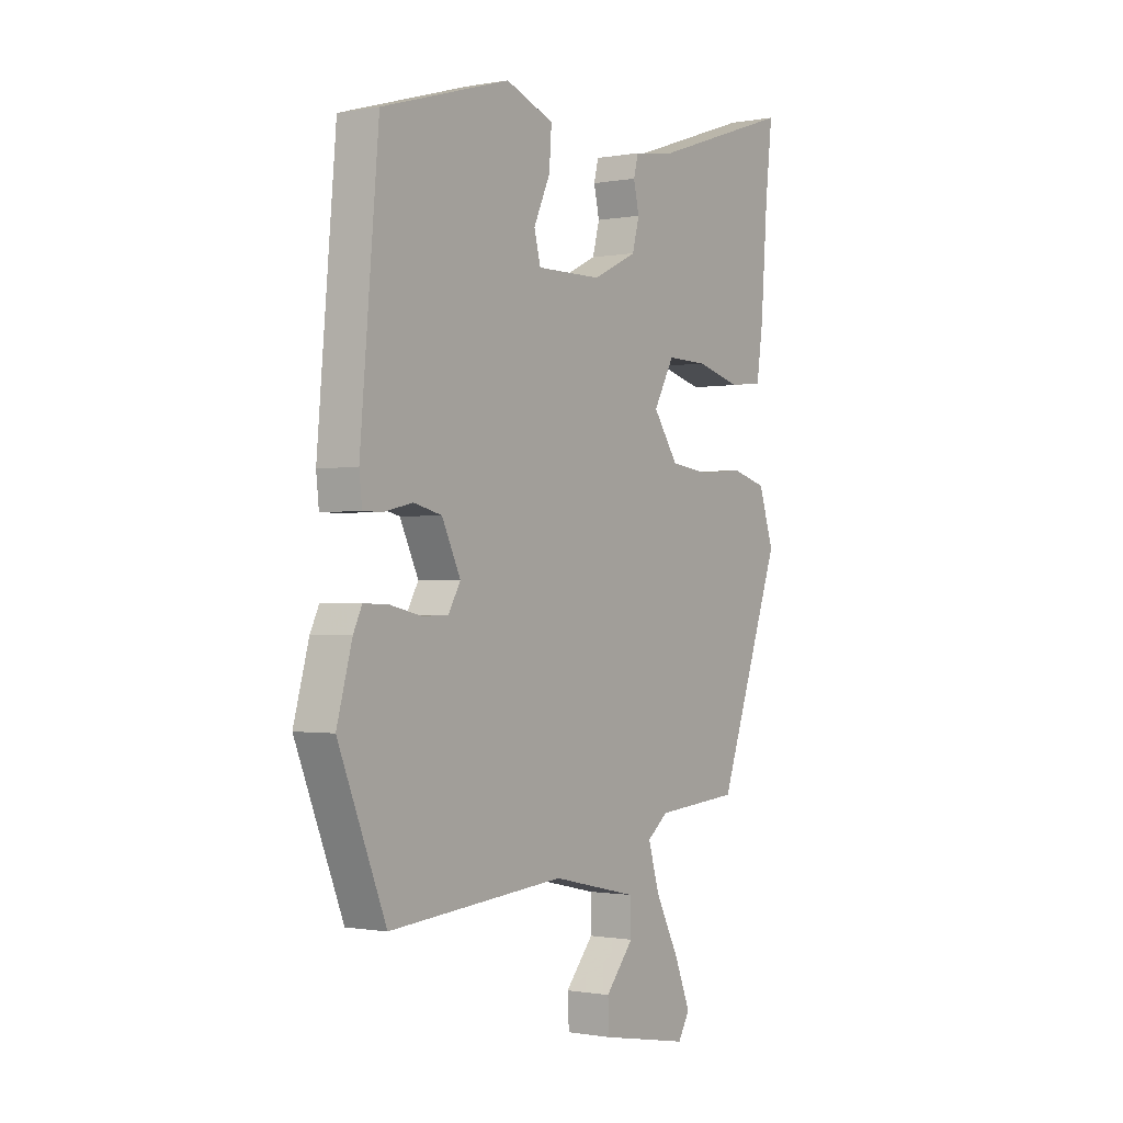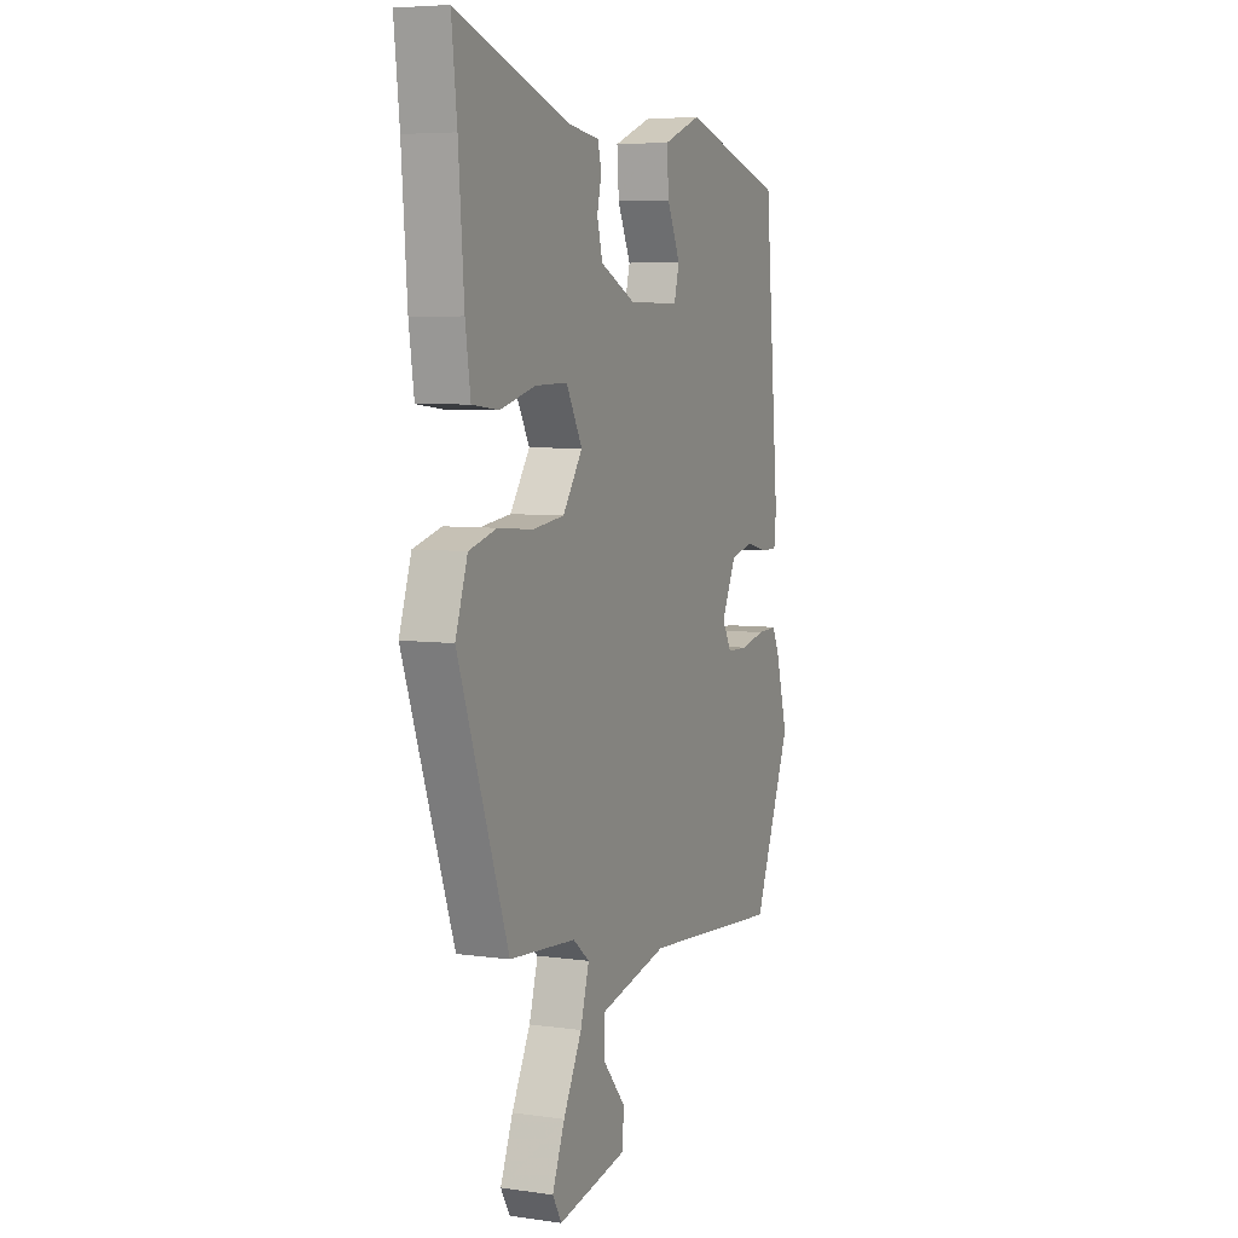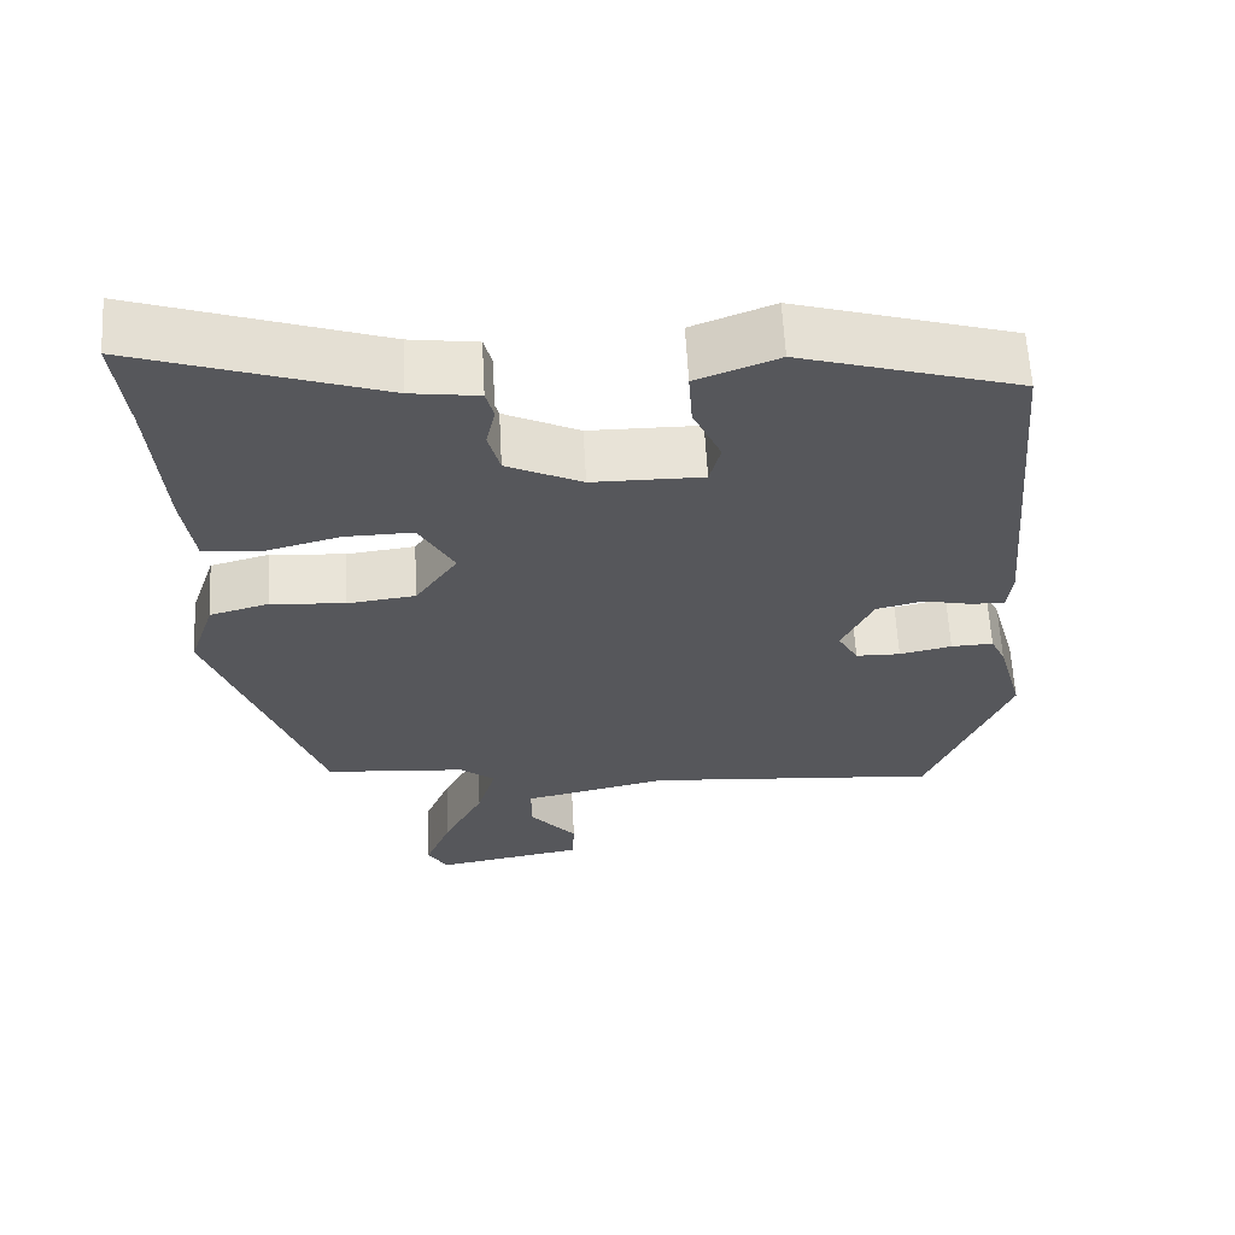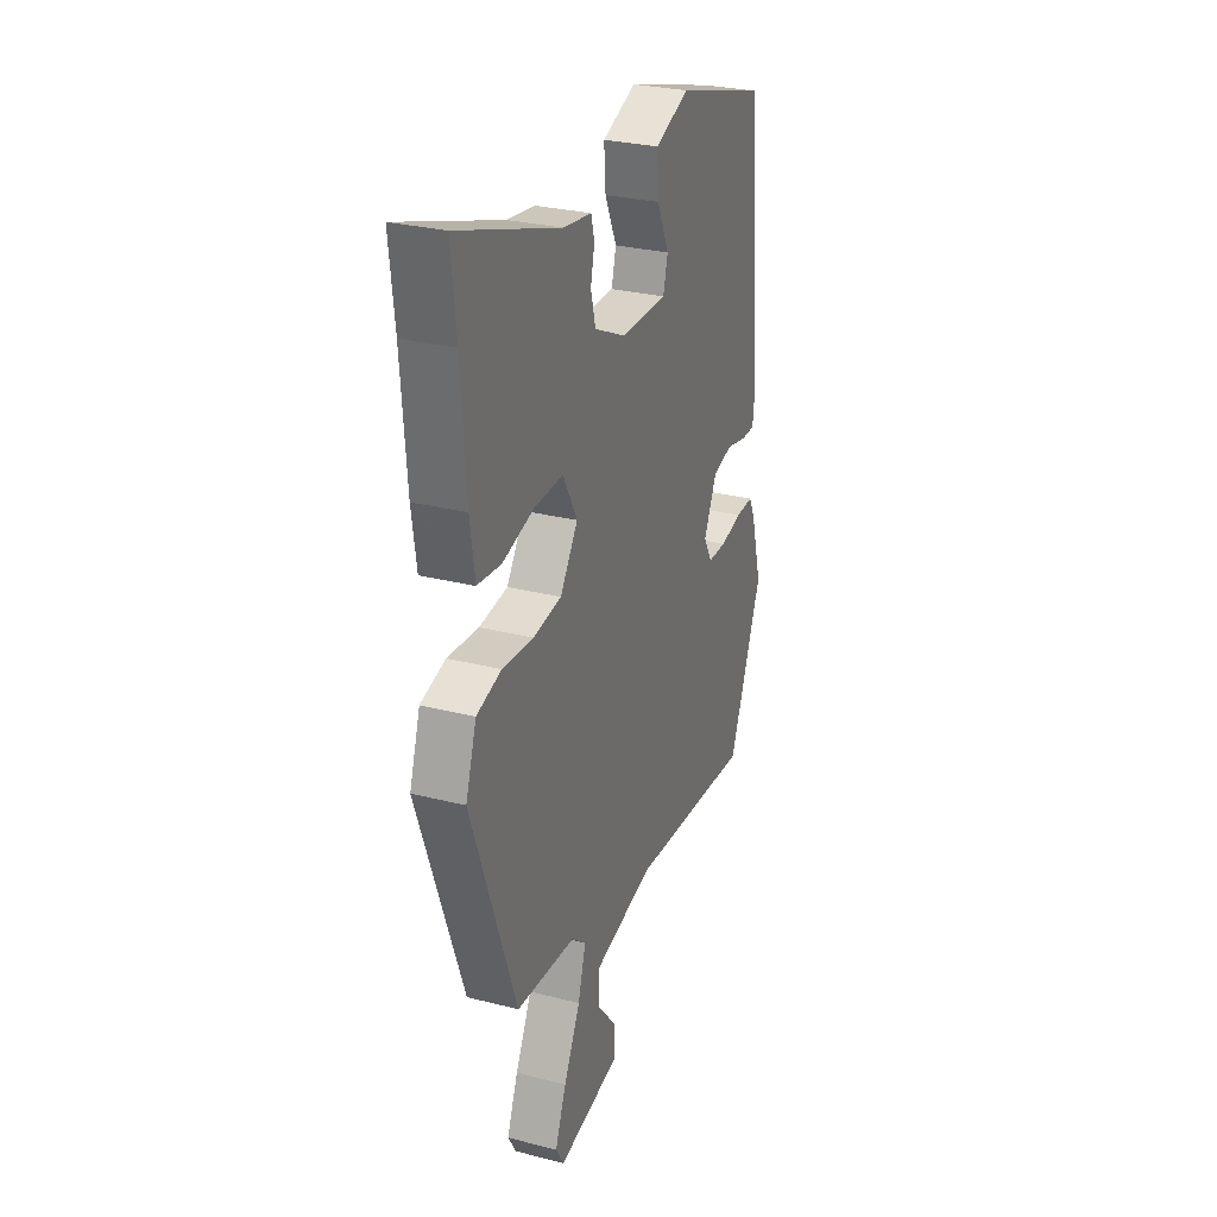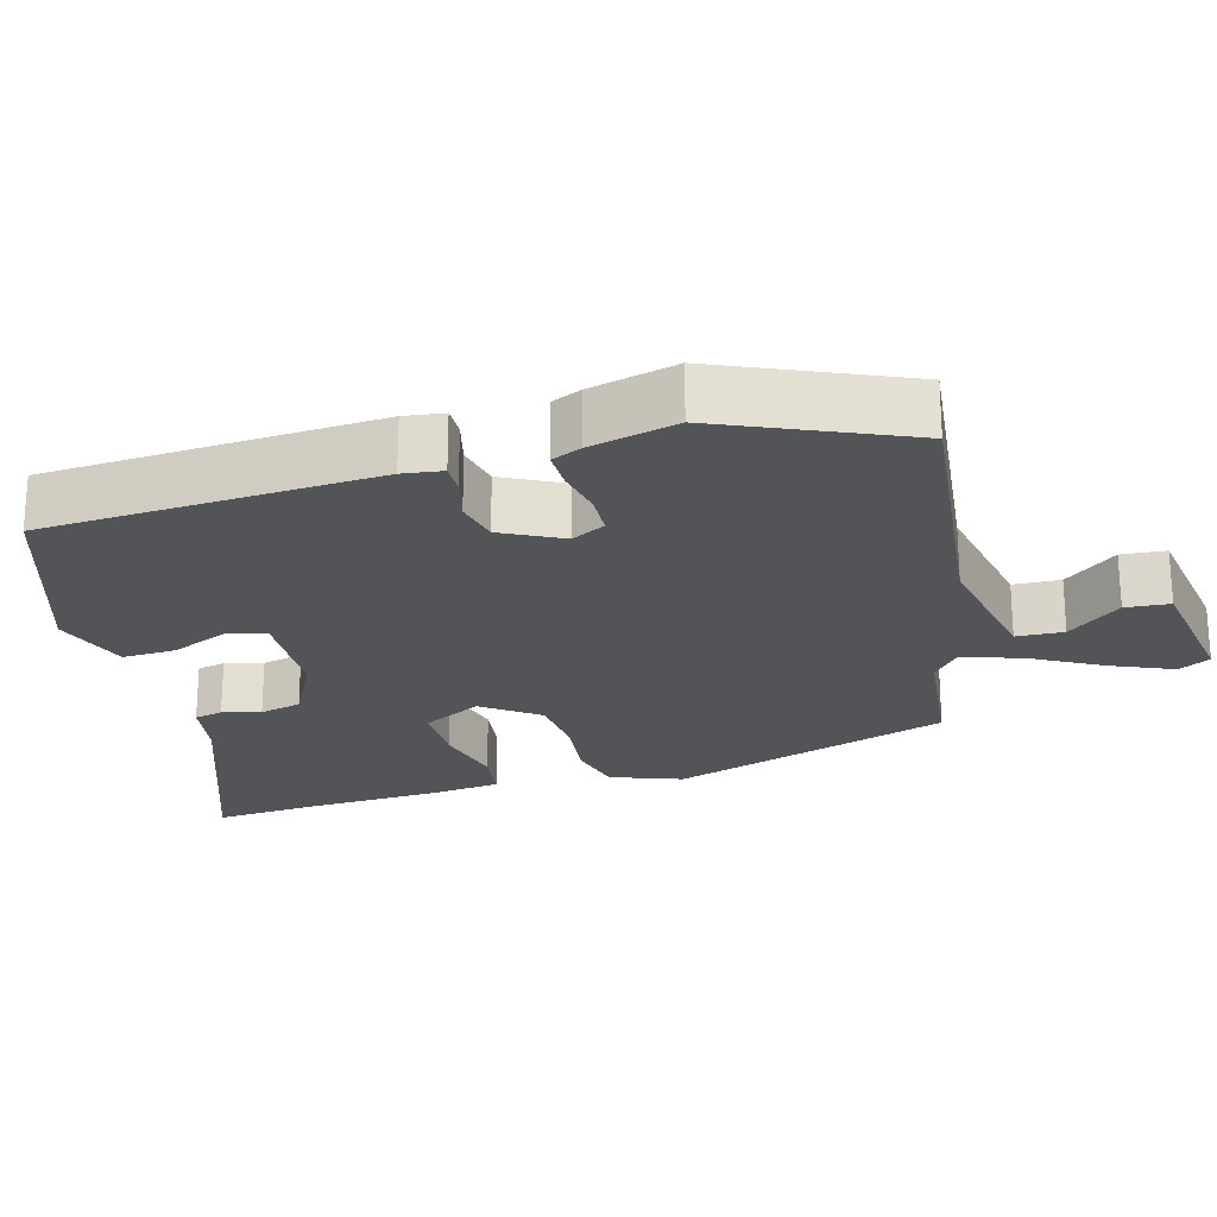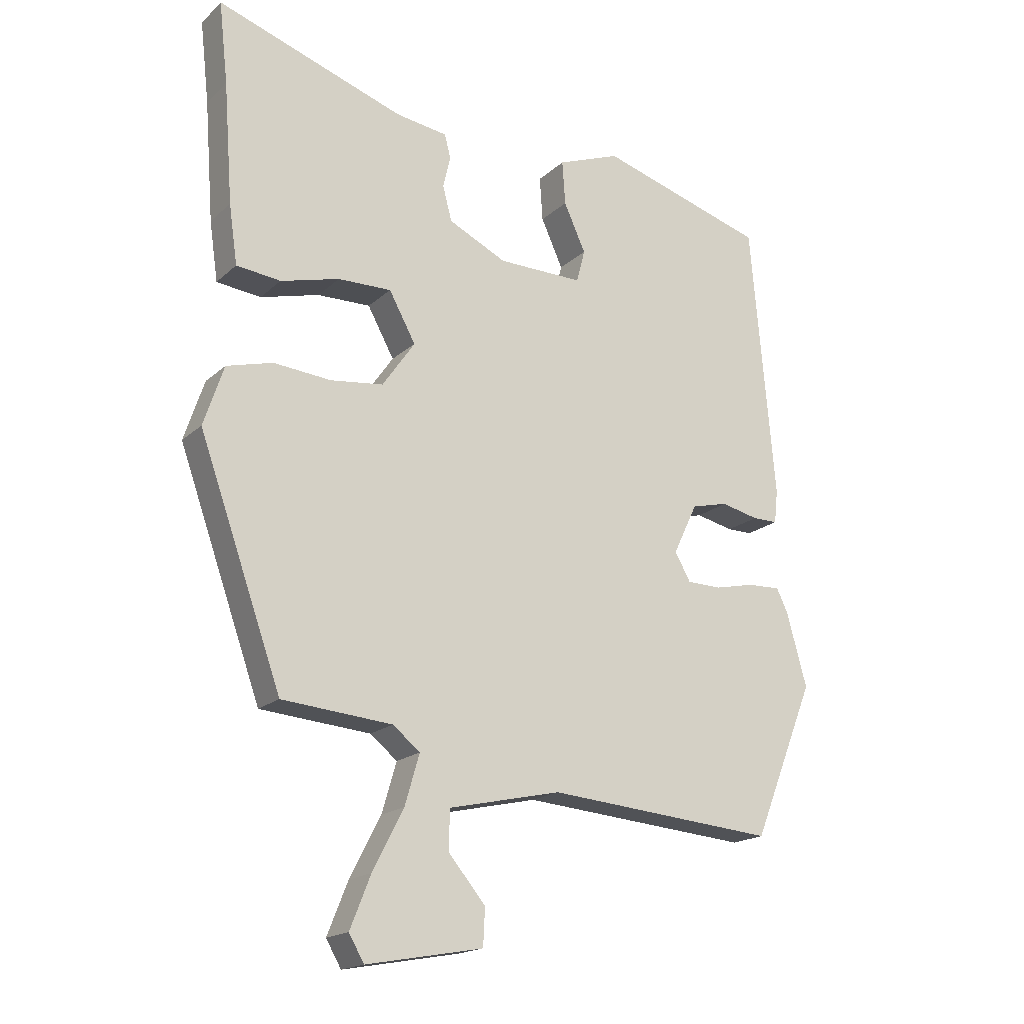
<metadata>
{"format":"obj","ext":"obj","renderer":"f3d","projection":"perspective","resolution":1024,"background":"white","views":[{"elev":-0.8,"azim":124.4,"up":"+Z"},{"elev":6.0,"azim":-66.9,"up":"+Z"},{"elev":62.3,"azim":-3.1,"up":"+Z"},{"elev":28.5,"azim":-69.0,"up":"+Z"},{"elev":-23.0,"azim":104.0,"up":"+Y"},{"elev":-18.3,"azim":-31.4,"up":"+Z"}]}
</metadata>
<code>
v -0.498 0.07 0.482
v -0.513 0.07 0.616
v -0.203 0.07 0.512
v -0.117 0.07 0.5
v -0.107 0.07 0.461
v -0.119 0.07 0.408
v -0.104 0.07 0.351
v -0.008 0.07 0.305
v 0.133 0.07 0.304
v 0.147 0.07 0.358
v 0.111 0.07 0.437
v 0.106 0.07 0.51
v 0.21 0.07 0.55
v 0.488 0.07 0.468
v 0.528 0.07 0.011
v 0.522 0.07 -0.044
v 0.48 0.07 -0.044
v 0.418 0.07 -0.03
v 0.357 0.07 -0.045
v 0.317 0.07 -0.129
v 0.343 0.07 -0.175
v 0.4 0.07 -0.176
v 0.467 0.07 -0.161
v 0.521 0.07 -0.159
v 0.54 0.07 -0.199
v 0.573 0.07 -0.319
v 0.47 0.07 -0.574
v 0.089 0.07 -0.543
v -0.097 0.07 -0.585
v -0.098 0.07 -0.65
v -0.037 0.07 -0.722
v -0.04 0.07 -0.783
v -0.232 0.07 -0.818
v -0.257 0.07 -0.775
v -0.223 0.07 -0.69
v -0.172 0.07 -0.591
v -0.148 0.07 -0.509
v -0.193 0.07 -0.473
v -0.375 0.07 -0.458
v -0.512 0.07 -0.074
v -0.479 0.07 0.025
v -0.403 0.07 0.046
v -0.308 0.07 0.038
v -0.221 0.07 0.049
v -0.167 0.07 0.127
v -0.211 0.07 0.207
v -0.299 0.07 0.205
v -0.396 0.07 0.179
v -0.469 0.07 0.187
v -0.483 0.07 0.284
v -0.498 0 0.482
v -0.513 0 0.616
v -0.203 0 0.512
v -0.117 0 0.5
v -0.107 0 0.461
v -0.119 0 0.408
v -0.104 0 0.351
v -0.008 0 0.305
v 0.133 0 0.304
v 0.147 0 0.358
v 0.111 0 0.437
v 0.106 0 0.51
v 0.21 0 0.55
v 0.488 0 0.468
v 0.528 0 0.011
v 0.522 0 -0.044
v 0.48 0 -0.044
v 0.418 0 -0.03
v 0.357 0 -0.045
v 0.317 0 -0.129
v 0.343 0 -0.175
v 0.4 0 -0.176
v 0.467 0 -0.161
v 0.521 0 -0.159
v 0.54 0 -0.199
v 0.573 0 -0.319
v 0.47 0 -0.574
v 0.089 0 -0.543
v -0.097 0 -0.585
v -0.098 0 -0.65
v -0.037 0 -0.722
v -0.04 0 -0.783
v -0.232 0 -0.818
v -0.257 0 -0.775
v -0.223 0 -0.69
v -0.172 0 -0.591
v -0.148 0 -0.509
v -0.193 0 -0.473
v -0.375 0 -0.458
v -0.512 0 -0.074
v -0.479 0 0.025
v -0.403 0 0.046
v -0.308 0 0.038
v -0.221 0 0.049
v -0.167 0 0.127
v -0.211 0 0.207
v -0.299 0 0.205
v -0.396 0 0.179
v -0.469 0 0.187
v -0.483 0 0.284
f 47 48 49 50
f 46 47 50 1
f 40 41 42 43
f 38 39 40 43
f 37 38 43 44
f 33 34 35 36
f 33 36 37
f 30 31 32 33
f 29 30 33 37
f 28 29 37 44
f 22 23 24 25
f 21 22 25 26
f 15 16 17 18
f 15 18 19
f 14 15 19
f 13 14 19 20
f 10 11 12 13
f 9 10 13 20
f 3 4 5 6
f 3 6 7
f 46 1 2 3
f 45 46 3 7
f 28 44 45
f 21 26 27 28
f 20 21 28 45
f 8 9 20 45
f 7 8 45
f 100 99 98 97
f 51 100 97 96
f 93 92 91 90
f 93 90 89 88
f 94 93 88 87
f 86 85 84 83
f 87 86 83
f 83 82 81 80
f 87 83 80 79
f 94 87 79 78
f 75 74 73 72
f 76 75 72 71
f 68 67 66 65
f 69 68 65
f 69 65 64
f 70 69 64 63
f 63 62 61 60
f 70 63 60 59
f 56 55 54 53
f 57 56 53
f 53 52 51 96
f 57 53 96 95
f 95 94 78
f 78 77 76 71
f 95 78 71 70
f 95 70 59 58
f 95 58 57
f 1 51 52 2
f 2 52 53 3
f 3 53 54 4
f 4 54 55 5
f 5 55 56 6
f 6 56 57 7
f 7 57 58 8
f 8 58 59 9
f 9 59 60 10
f 10 60 61 11
f 11 61 62 12
f 12 62 63 13
f 13 63 64 14
f 14 64 65 15
f 15 65 66 16
f 16 66 67 17
f 17 67 68 18
f 18 68 69 19
f 19 69 70 20
f 20 70 71 21
f 21 71 72 22
f 22 72 73 23
f 23 73 74 24
f 24 74 75 25
f 25 75 76 26
f 26 76 77 27
f 27 77 78 28
f 28 78 79 29
f 29 79 80 30
f 30 80 81 31
f 31 81 82 32
f 32 82 83 33
f 33 83 84 34
f 34 84 85 35
f 35 85 86 36
f 36 86 87 37
f 37 87 88 38
f 38 88 89 39
f 39 89 90 40
f 40 90 91 41
f 41 91 92 42
f 42 92 93 43
f 43 93 94 44
f 44 94 95 45
f 45 95 96 46
f 46 96 97 47
f 47 97 98 48
f 48 98 99 49
f 49 99 100 50
f 50 100 51 1

</code>
